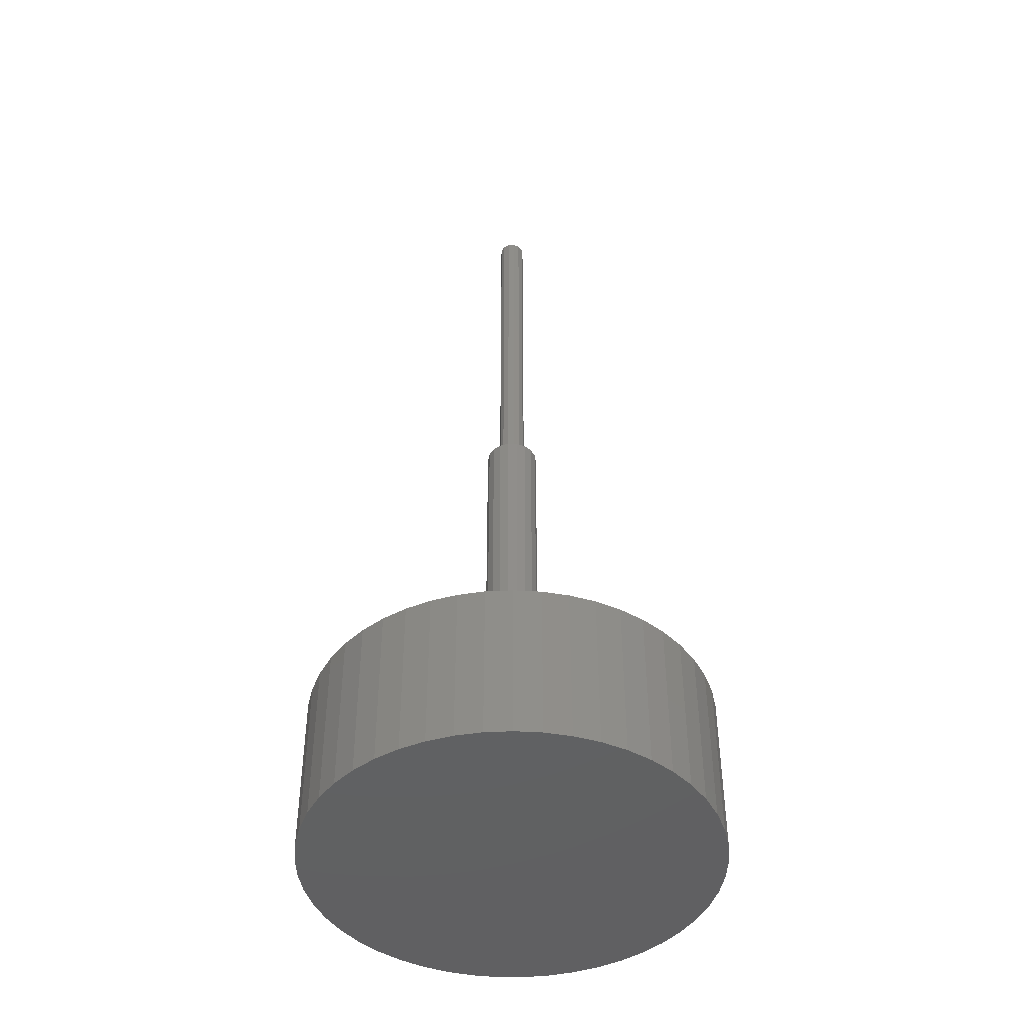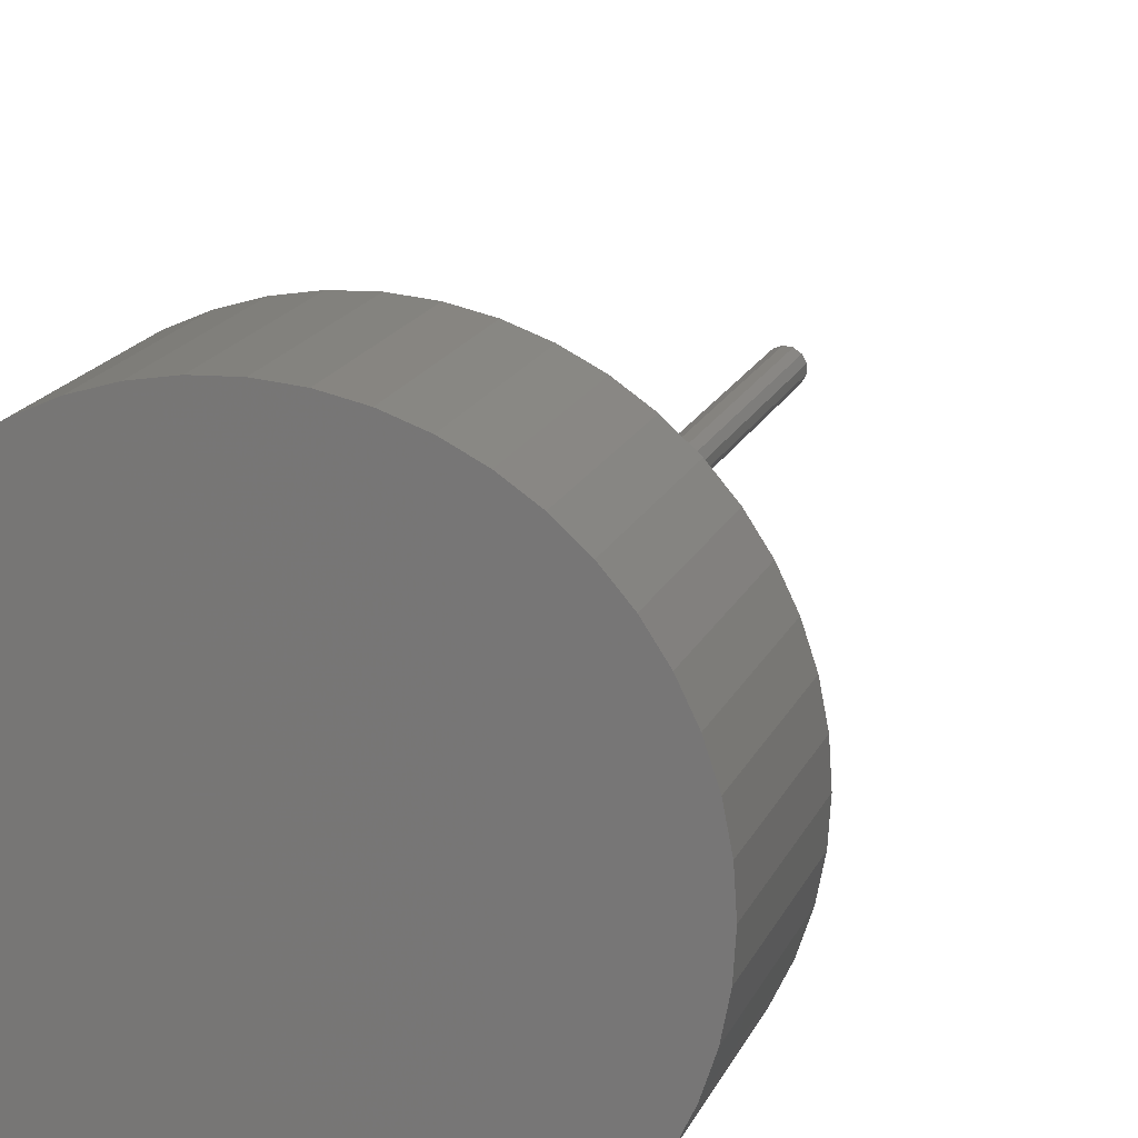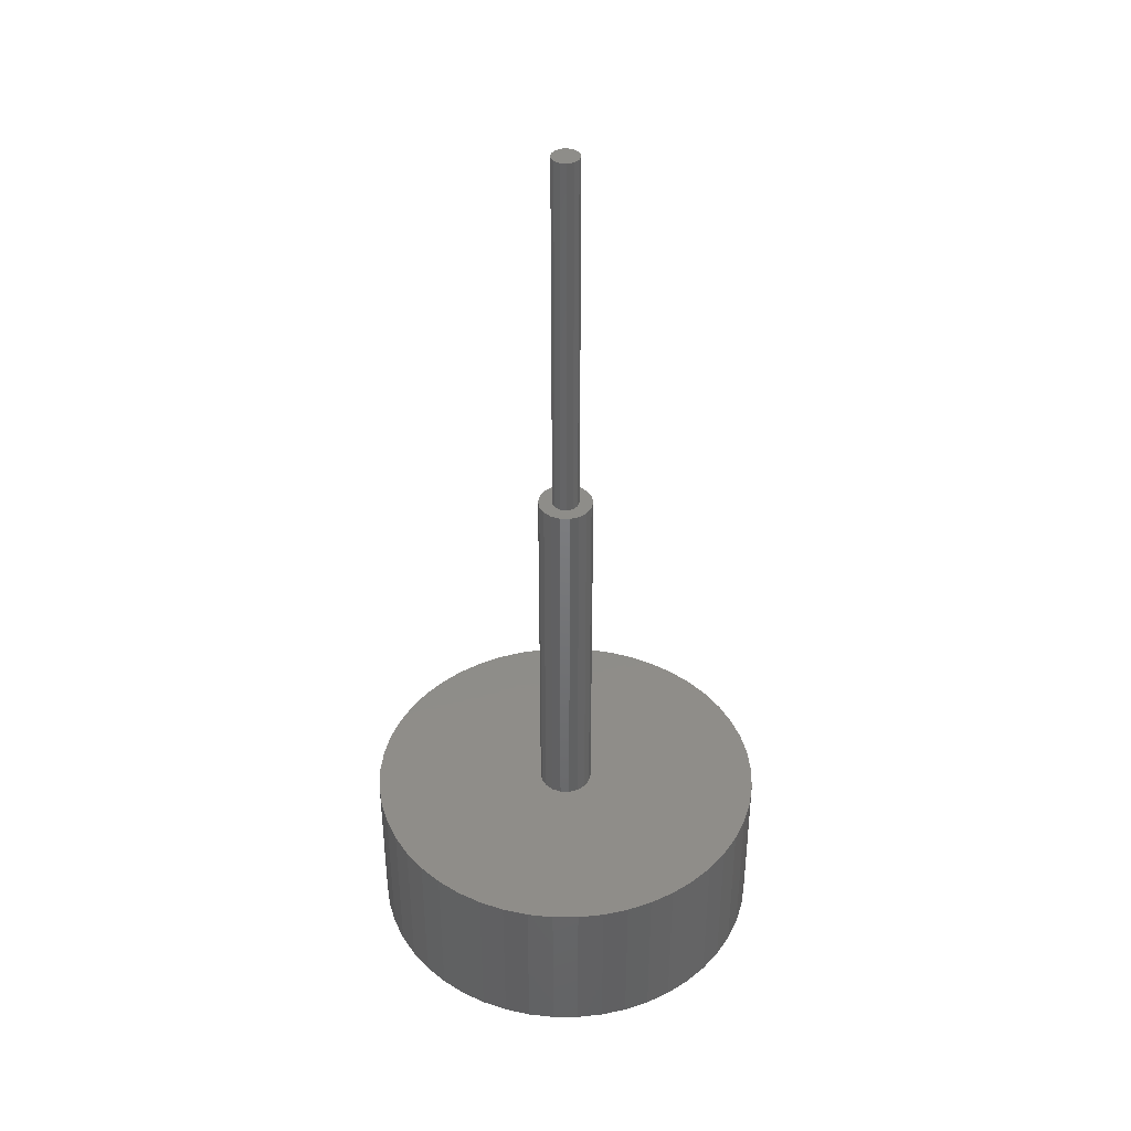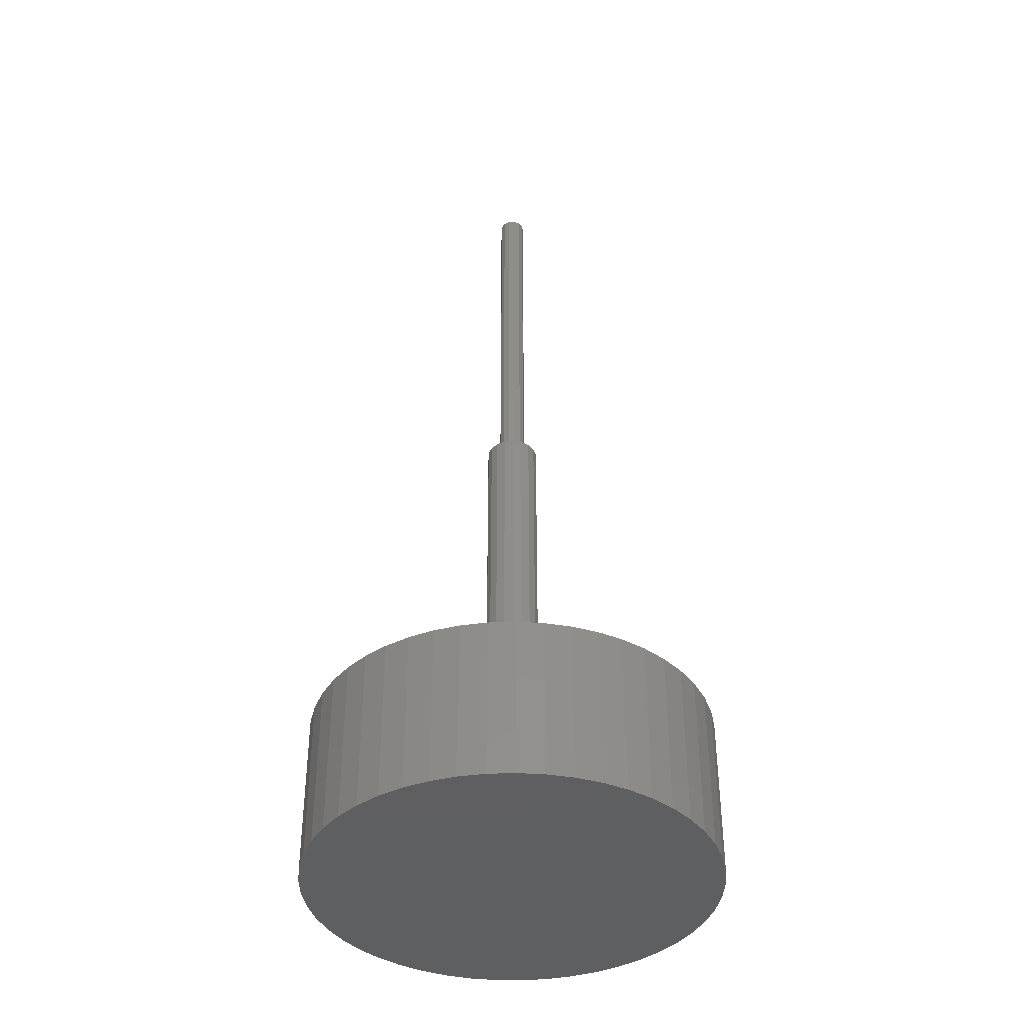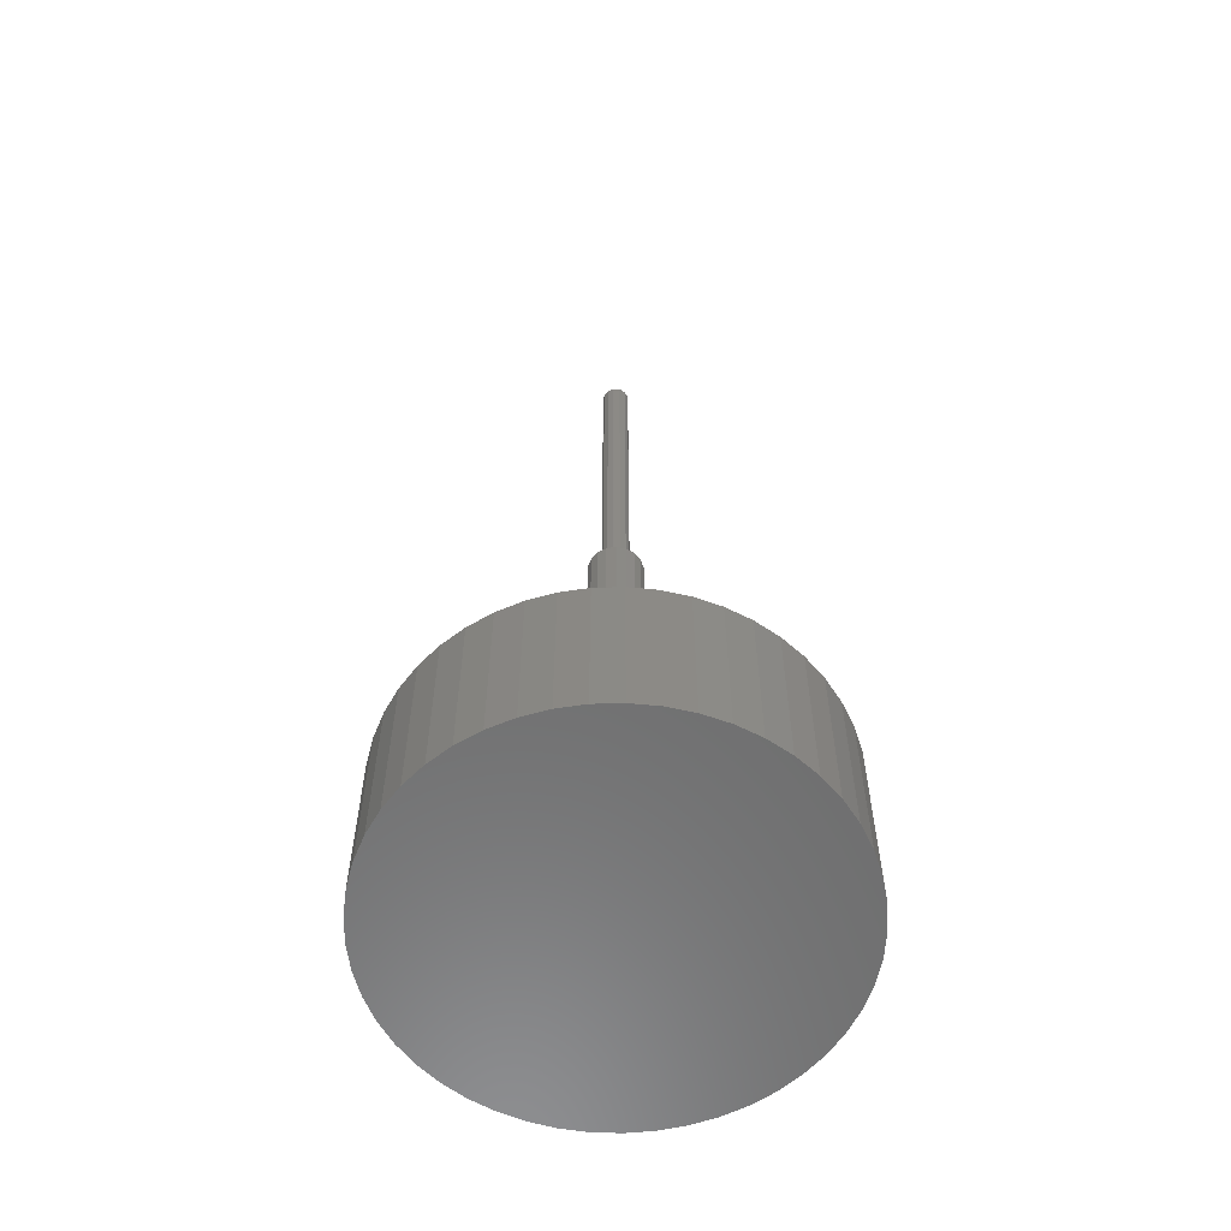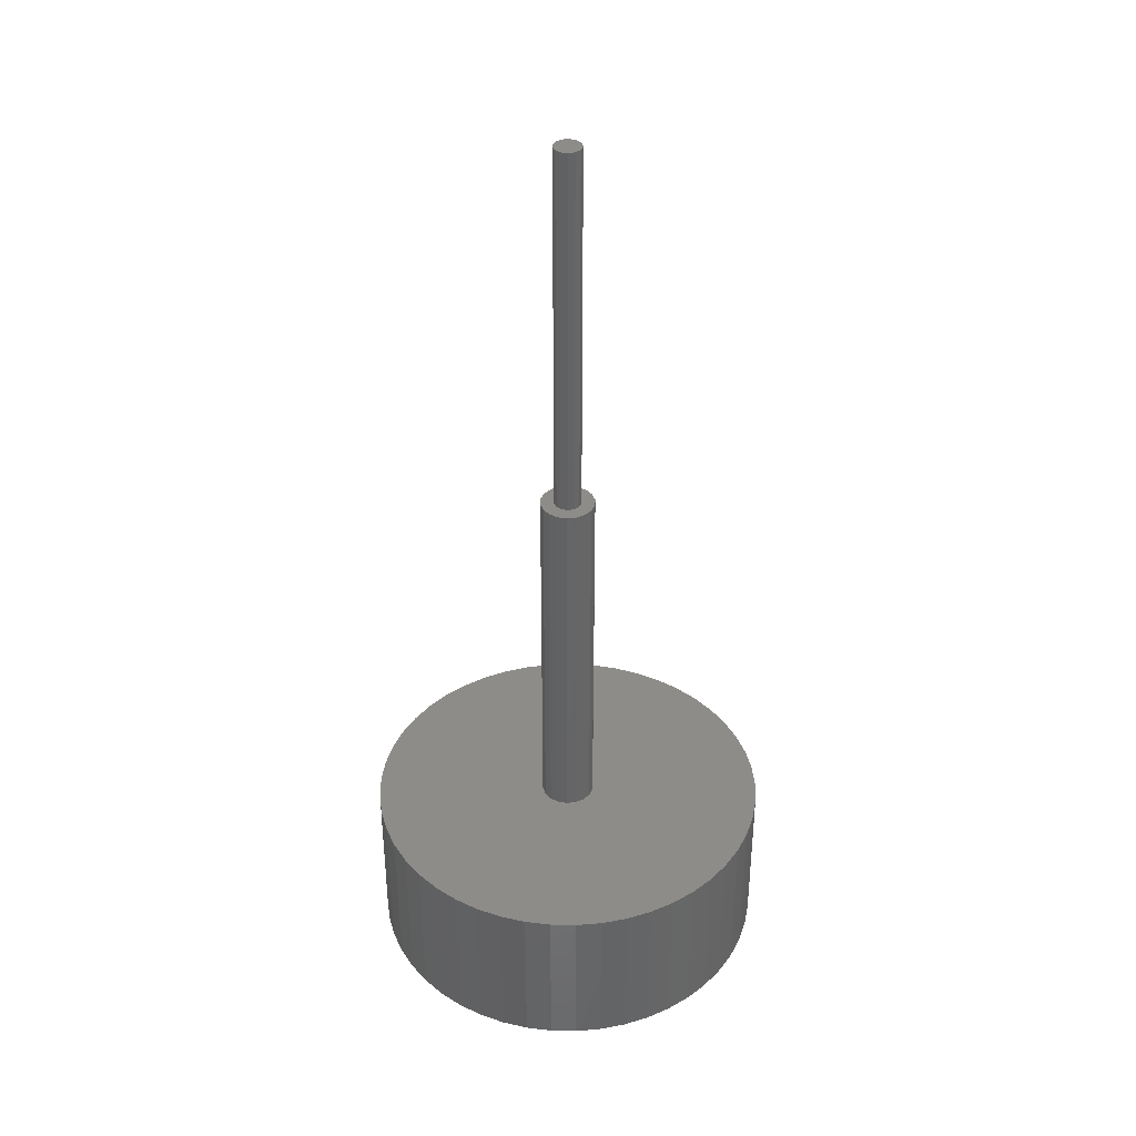
<metadata>
{"format":"stl","ext":"stl","renderer":"f3d","projection":"perspective","resolution":1024,"background":"white","views":[{"elev":-44.2,"azim":-141.8,"up":"+Z"},{"elev":15.9,"azim":-163.6,"up":"+Y"},{"elev":40.1,"azim":1.9,"up":"+Z"},{"elev":-39.4,"azim":-32.2,"up":"+Z"},{"elev":-59.2,"azim":-11.2,"up":"+Z"},{"elev":37.7,"azim":172.1,"up":"+Z"}]}
</metadata>
<code>
# stl→obj: 204 verts, 404 faces
v 2.214 -1.162 -3
v 2.214 -1.162 -26.33
v 2.5 3.062e-16 -3
v 2.5 3.062e-16 -26.33
v 2.214 1.162 -3
v 2.214 1.162 -26.33
v 1.42 2.057 -3
v 1.42 2.057 -26.33
v 0.3013 2.482 -3
v 0.3013 2.482 -26.33
v -0.8865 2.338 -3
v -0.8865 2.338 -26.33
v -1.871 1.658 -3
v -1.871 1.658 -26.33
v -2.427 0.5983 -3
v -2.427 0.5983 -26.33
v -2.427 -0.5983 -3
v -2.427 -0.5983 -26.33
v -1.871 -1.658 -3
v -1.871 -1.658 -26.33
v -0.8865 -2.338 -3
v -0.8865 -2.338 -26.33
v 0.3013 -2.482 -3
v 0.3013 -2.482 -26.33
v 1.42 -2.057 -3
v 1.42 -2.057 -26.33
v 2.214 1.162 -73
v 2.214 1.162 -49.67
v 2.5 3.062e-16 -73
v 2.5 3.062e-16 -49.67
v 2.214 -1.162 -73
v 2.214 -1.162 -49.67
v 1.42 -2.057 -73
v 1.42 -2.057 -49.67
v 0.3013 -2.482 -73
v 0.3013 -2.482 -49.67
v -0.8865 -2.338 -73
v -0.8865 -2.338 -49.67
v -1.871 -1.658 -73
v -1.871 -1.658 -49.67
v -2.427 -0.5983 -73
v -2.427 -0.5983 -49.67
v -2.427 0.5983 -73
v -2.427 0.5983 -49.67
v -1.871 1.658 -73
v -1.871 1.658 -49.67
v -0.8865 2.338 -73
v -0.8865 2.338 -49.67
v 0.3013 2.482 -73
v 0.3013 2.482 -49.67
v 1.42 2.057 -73
v 1.42 2.057 -49.67
v 4.698 -1.71 -73
v 4.698 -1.71 -108
v 5 6.123e-16 -73
v 5 6.123e-16 -108
v 4.698 1.71 -73
v 4.698 1.71 -108
v 3.83 3.214 -73
v 3.83 3.214 -108
v 2.5 4.33 -73
v 2.5 4.33 -108
v 0.8682 4.924 -73
v 0.8682 4.924 -108
v -0.8682 4.924 -73
v -0.8682 4.924 -108
v -2.5 4.33 -73
v -2.5 4.33 -108
v -3.83 3.214 -73
v -3.83 3.214 -108
v -4.698 1.71 -73
v -4.698 1.71 -108
v -5 0 -73
v -5 0 -108
v -4.698 -1.71 -73
v -4.698 -1.71 -108
v -3.83 -3.214 -73
v -3.83 -3.214 -108
v -2.5 -4.33 -73
v -2.5 -4.33 -108
v -0.8682 -4.924 -73
v -0.8682 -4.924 -108
v 0.8682 -4.924 -73
v 0.8682 -4.924 -108
v 2.5 -4.33 -73
v 2.5 -4.33 -108
v 3.83 -3.214 -73
v 3.83 -3.214 -108
v 4.698 1.71 -143
v 5 6.123e-16 -143
v 4.698 -1.71 -143
v 3.83 -3.214 -143
v 2.5 -4.33 -143
v 0.8682 -4.924 -143
v -0.8682 -4.924 -143
v -2.5 -4.33 -143
v -3.83 -3.214 -143
v -4.698 -1.71 -143
v -5 0 -143
v -4.698 1.71 -143
v -3.83 3.214 -143
v -2.5 4.33 -143
v -0.8682 4.924 -143
v 0.8682 4.924 -143
v 2.5 4.33 -143
v 3.83 3.214 -143
v -37.19 4.795 -143
v -37.19 4.795 -173
v -37.5 -4.592e-15 -143
v -37.5 -4.592e-15 -173
v -37.19 -4.795 -143
v -37.19 -4.795 -173
v -36.27 -9.512 -143
v -36.27 -9.512 -173
v -34.76 -14.07 -143
v -34.76 -14.07 -173
v -32.67 -18.4 -143
v -32.67 -18.4 -173
v -30.05 -22.43 -143
v -30.05 -22.43 -173
v -26.94 -26.09 -143
v -26.94 -26.09 -173
v -23.38 -29.32 -143
v -23.38 -29.32 -173
v -19.44 -32.07 -143
v -19.44 -32.07 -173
v -15.18 -34.29 -143
v -15.18 -34.29 -173
v -10.67 -35.95 -143
v -10.67 -35.95 -173
v -5.985 -37.02 -143
v -5.985 -37.02 -173
v -1.202 -37.48 -143
v -1.202 -37.48 -173
v 3.601 -37.33 -143
v 3.601 -37.33 -173
v 8.345 -36.56 -143
v 8.345 -36.56 -173
v 12.95 -35.19 -143
v 12.95 -35.19 -173
v 17.35 -33.25 -143
v 17.35 -33.25 -173
v 21.45 -30.76 -143
v 21.45 -30.76 -173
v 25.21 -27.76 -143
v 25.21 -27.76 -173
v 28.55 -24.31 -143
v 28.55 -24.31 -173
v 31.43 -20.46 -143
v 31.43 -20.46 -173
v 33.79 -16.27 -143
v 33.79 -16.27 -173
v 35.59 -11.82 -143
v 35.59 -11.82 -173
v 36.81 -7.168 -143
v 36.81 -7.168 -173
v 37.42 -2.403 -143
v 37.42 -2.403 -173
v 37.42 2.403 -143
v 37.42 2.403 -173
v 36.81 7.168 -143
v 36.81 7.168 -173
v 35.59 11.82 -143
v 35.59 11.82 -173
v 33.79 16.27 -143
v 33.79 16.27 -173
v 31.43 20.46 -143
v 31.43 20.46 -173
v 28.55 24.31 -143
v 28.55 24.31 -173
v 25.21 27.76 -143
v 25.21 27.76 -173
v 21.45 30.76 -143
v 21.45 30.76 -173
v 17.35 33.25 -143
v 17.35 33.25 -173
v 12.95 35.19 -143
v 12.95 35.19 -173
v 8.345 36.56 -143
v 8.345 36.56 -173
v 3.601 37.33 -143
v 3.601 37.33 -173
v -1.202 37.48 -143
v -1.202 37.48 -173
v -5.985 37.02 -143
v -5.985 37.02 -173
v -10.67 35.95 -143
v -10.67 35.95 -173
v -15.18 34.29 -143
v -15.18 34.29 -173
v -19.44 32.07 -143
v -19.44 32.07 -173
v -23.38 29.32 -143
v -23.38 29.32 -173
v -26.94 26.09 -143
v -26.94 26.09 -173
v -30.05 22.43 -143
v -30.05 22.43 -173
v -32.67 18.4 -143
v -32.67 18.4 -173
v -34.76 14.07 -143
v -34.76 14.07 -173
v -36.27 9.512 -143
v -36.27 9.512 -173
f 1 2 3
f 3 2 4
f 3 4 5
f 5 4 6
f 5 6 7
f 7 6 8
f 7 8 9
f 9 8 10
f 9 10 11
f 11 10 12
f 11 12 13
f 13 12 14
f 13 14 15
f 15 14 16
f 15 16 17
f 17 16 18
f 17 18 19
f 19 18 20
f 19 20 21
f 21 20 22
f 21 22 23
f 23 22 24
f 23 24 25
f 25 24 26
f 25 26 1
f 1 26 2
f 27 28 29
f 29 28 30
f 29 30 31
f 31 30 32
f 31 32 33
f 33 32 34
f 33 34 35
f 35 34 36
f 35 36 37
f 37 36 38
f 37 38 39
f 39 38 40
f 39 40 41
f 41 40 42
f 41 42 43
f 43 42 44
f 43 44 45
f 45 44 46
f 45 46 47
f 47 46 48
f 47 48 49
f 49 48 50
f 49 50 51
f 51 50 52
f 51 52 27
f 27 52 28
f 4 30 6
f 6 30 28
f 6 28 8
f 8 28 52
f 8 52 10
f 10 52 50
f 10 50 12
f 12 50 48
f 12 48 14
f 14 48 46
f 14 46 16
f 16 46 44
f 16 44 18
f 18 44 42
f 18 42 20
f 20 42 40
f 20 40 22
f 22 40 38
f 22 38 24
f 24 38 36
f 24 36 26
f 26 36 34
f 26 34 2
f 2 34 32
f 2 32 4
f 4 32 30
f 3 5 1
f 1 5 7
f 1 7 25
f 25 7 9
f 25 9 23
f 23 9 11
f 23 11 21
f 21 11 13
f 21 13 19
f 19 13 15
f 19 15 17
f 53 54 55
f 55 54 56
f 55 56 57
f 57 56 58
f 57 58 59
f 59 58 60
f 59 60 61
f 61 60 62
f 61 62 63
f 63 62 64
f 63 64 65
f 65 64 66
f 65 66 67
f 67 66 68
f 67 68 69
f 69 68 70
f 69 70 71
f 71 70 72
f 71 72 73
f 73 72 74
f 73 74 75
f 75 74 76
f 75 76 77
f 77 76 78
f 77 78 79
f 79 78 80
f 79 80 81
f 81 80 82
f 81 82 83
f 83 82 84
f 83 84 85
f 85 84 86
f 85 86 87
f 87 86 88
f 87 88 53
f 53 88 54
f 89 58 90
f 90 58 56
f 90 56 91
f 91 56 54
f 91 54 92
f 92 54 88
f 92 88 93
f 93 88 86
f 93 86 94
f 94 86 84
f 94 84 95
f 95 84 82
f 95 82 96
f 96 82 80
f 96 80 97
f 97 80 78
f 97 78 98
f 98 78 76
f 98 76 99
f 99 76 74
f 99 74 100
f 100 74 72
f 100 72 101
f 101 72 70
f 101 70 102
f 102 70 68
f 102 68 103
f 103 68 66
f 103 66 104
f 104 66 64
f 104 64 105
f 105 64 62
f 105 62 106
f 106 62 60
f 106 60 89
f 89 60 58
f 31 53 29
f 29 53 55
f 29 55 57
f 53 31 87
f 87 31 33
f 87 33 85
f 85 33 35
f 85 35 83
f 83 35 81
f 81 35 37
f 81 37 79
f 79 37 39
f 79 39 77
f 77 39 75
f 75 39 41
f 75 41 73
f 73 41 43
f 73 43 71
f 71 43 45
f 71 45 69
f 69 45 67
f 67 45 47
f 67 47 65
f 65 47 49
f 65 49 63
f 63 49 61
f 61 49 51
f 61 51 59
f 59 51 27
f 59 27 57
f 57 27 29
f 107 108 109
f 109 108 110
f 109 110 111
f 111 110 112
f 111 112 113
f 113 112 114
f 113 114 115
f 115 114 116
f 115 116 117
f 117 116 118
f 117 118 119
f 119 118 120
f 119 120 121
f 121 120 122
f 121 122 123
f 123 122 124
f 123 124 125
f 125 124 126
f 125 126 127
f 127 126 128
f 127 128 129
f 129 128 130
f 129 130 131
f 131 130 132
f 131 132 133
f 133 132 134
f 133 134 135
f 135 134 136
f 135 136 137
f 137 136 138
f 137 138 139
f 139 138 140
f 139 140 141
f 141 140 142
f 141 142 143
f 143 142 144
f 143 144 145
f 145 144 146
f 145 146 147
f 147 146 148
f 147 148 149
f 149 148 150
f 149 150 151
f 151 150 152
f 151 152 153
f 153 152 154
f 153 154 155
f 155 154 156
f 155 156 157
f 157 156 158
f 157 158 159
f 159 158 160
f 159 160 161
f 161 160 162
f 161 162 163
f 163 162 164
f 163 164 165
f 165 164 166
f 165 166 167
f 167 166 168
f 167 168 169
f 169 168 170
f 169 170 171
f 171 170 172
f 171 172 173
f 173 172 174
f 173 174 175
f 175 174 176
f 175 176 177
f 177 176 178
f 177 178 179
f 179 178 180
f 179 180 181
f 181 180 182
f 181 182 183
f 183 182 184
f 183 184 185
f 185 184 186
f 185 186 187
f 187 186 188
f 187 188 189
f 189 188 190
f 189 190 191
f 191 190 192
f 191 192 193
f 193 192 194
f 193 194 195
f 195 194 196
f 195 196 197
f 197 196 198
f 197 198 199
f 199 198 200
f 199 200 201
f 201 200 202
f 201 202 203
f 203 202 204
f 203 204 107
f 107 204 108
f 91 155 90
f 90 155 157
f 90 157 159
f 92 149 91
f 91 149 151
f 91 151 153
f 93 145 92
f 92 145 147
f 92 147 149
f 94 139 93
f 93 139 141
f 93 141 143
f 95 133 94
f 94 133 135
f 94 135 137
f 96 129 95
f 95 129 131
f 95 131 133
f 97 123 96
f 96 123 125
f 96 125 127
f 98 117 97
f 97 117 119
f 97 119 121
f 99 111 98
f 98 111 113
f 98 113 115
f 100 107 99
f 99 107 109
f 99 109 111
f 101 199 100
f 100 199 201
f 100 201 203
f 102 193 101
f 101 193 195
f 101 195 197
f 103 187 102
f 102 187 189
f 102 189 191
f 104 183 103
f 103 183 185
f 103 185 187
f 105 177 104
f 104 177 179
f 104 179 181
f 106 171 105
f 105 171 173
f 105 173 175
f 89 167 106
f 106 167 169
f 106 169 171
f 90 161 89
f 89 161 163
f 89 163 165
f 115 117 98
f 121 123 97
f 127 129 96
f 137 139 94
f 143 145 93
f 153 155 91
f 159 161 90
f 165 167 89
f 175 177 105
f 181 183 104
f 191 193 102
f 197 199 101
f 203 107 100
f 112 110 154
f 154 110 108
f 154 108 204
f 204 202 154
f 154 202 200
f 154 200 198
f 198 196 154
f 154 196 194
f 154 194 192
f 192 190 154
f 154 190 188
f 154 188 186
f 186 184 154
f 154 184 182
f 154 182 180
f 180 178 154
f 154 178 176
f 154 176 174
f 174 172 154
f 154 172 170
f 154 170 168
f 168 166 154
f 154 166 164
f 154 164 156
f 156 164 162
f 156 162 158
f 158 162 160
f 152 116 154
f 154 116 114
f 154 114 112
f 116 152 118
f 118 152 150
f 118 150 120
f 120 150 148
f 120 148 122
f 122 148 146
f 122 146 124
f 124 146 144
f 124 144 126
f 126 144 142
f 126 142 128
f 128 142 140
f 128 140 130
f 130 140 138
f 130 138 132
f 132 138 136
f 132 136 134

</code>
